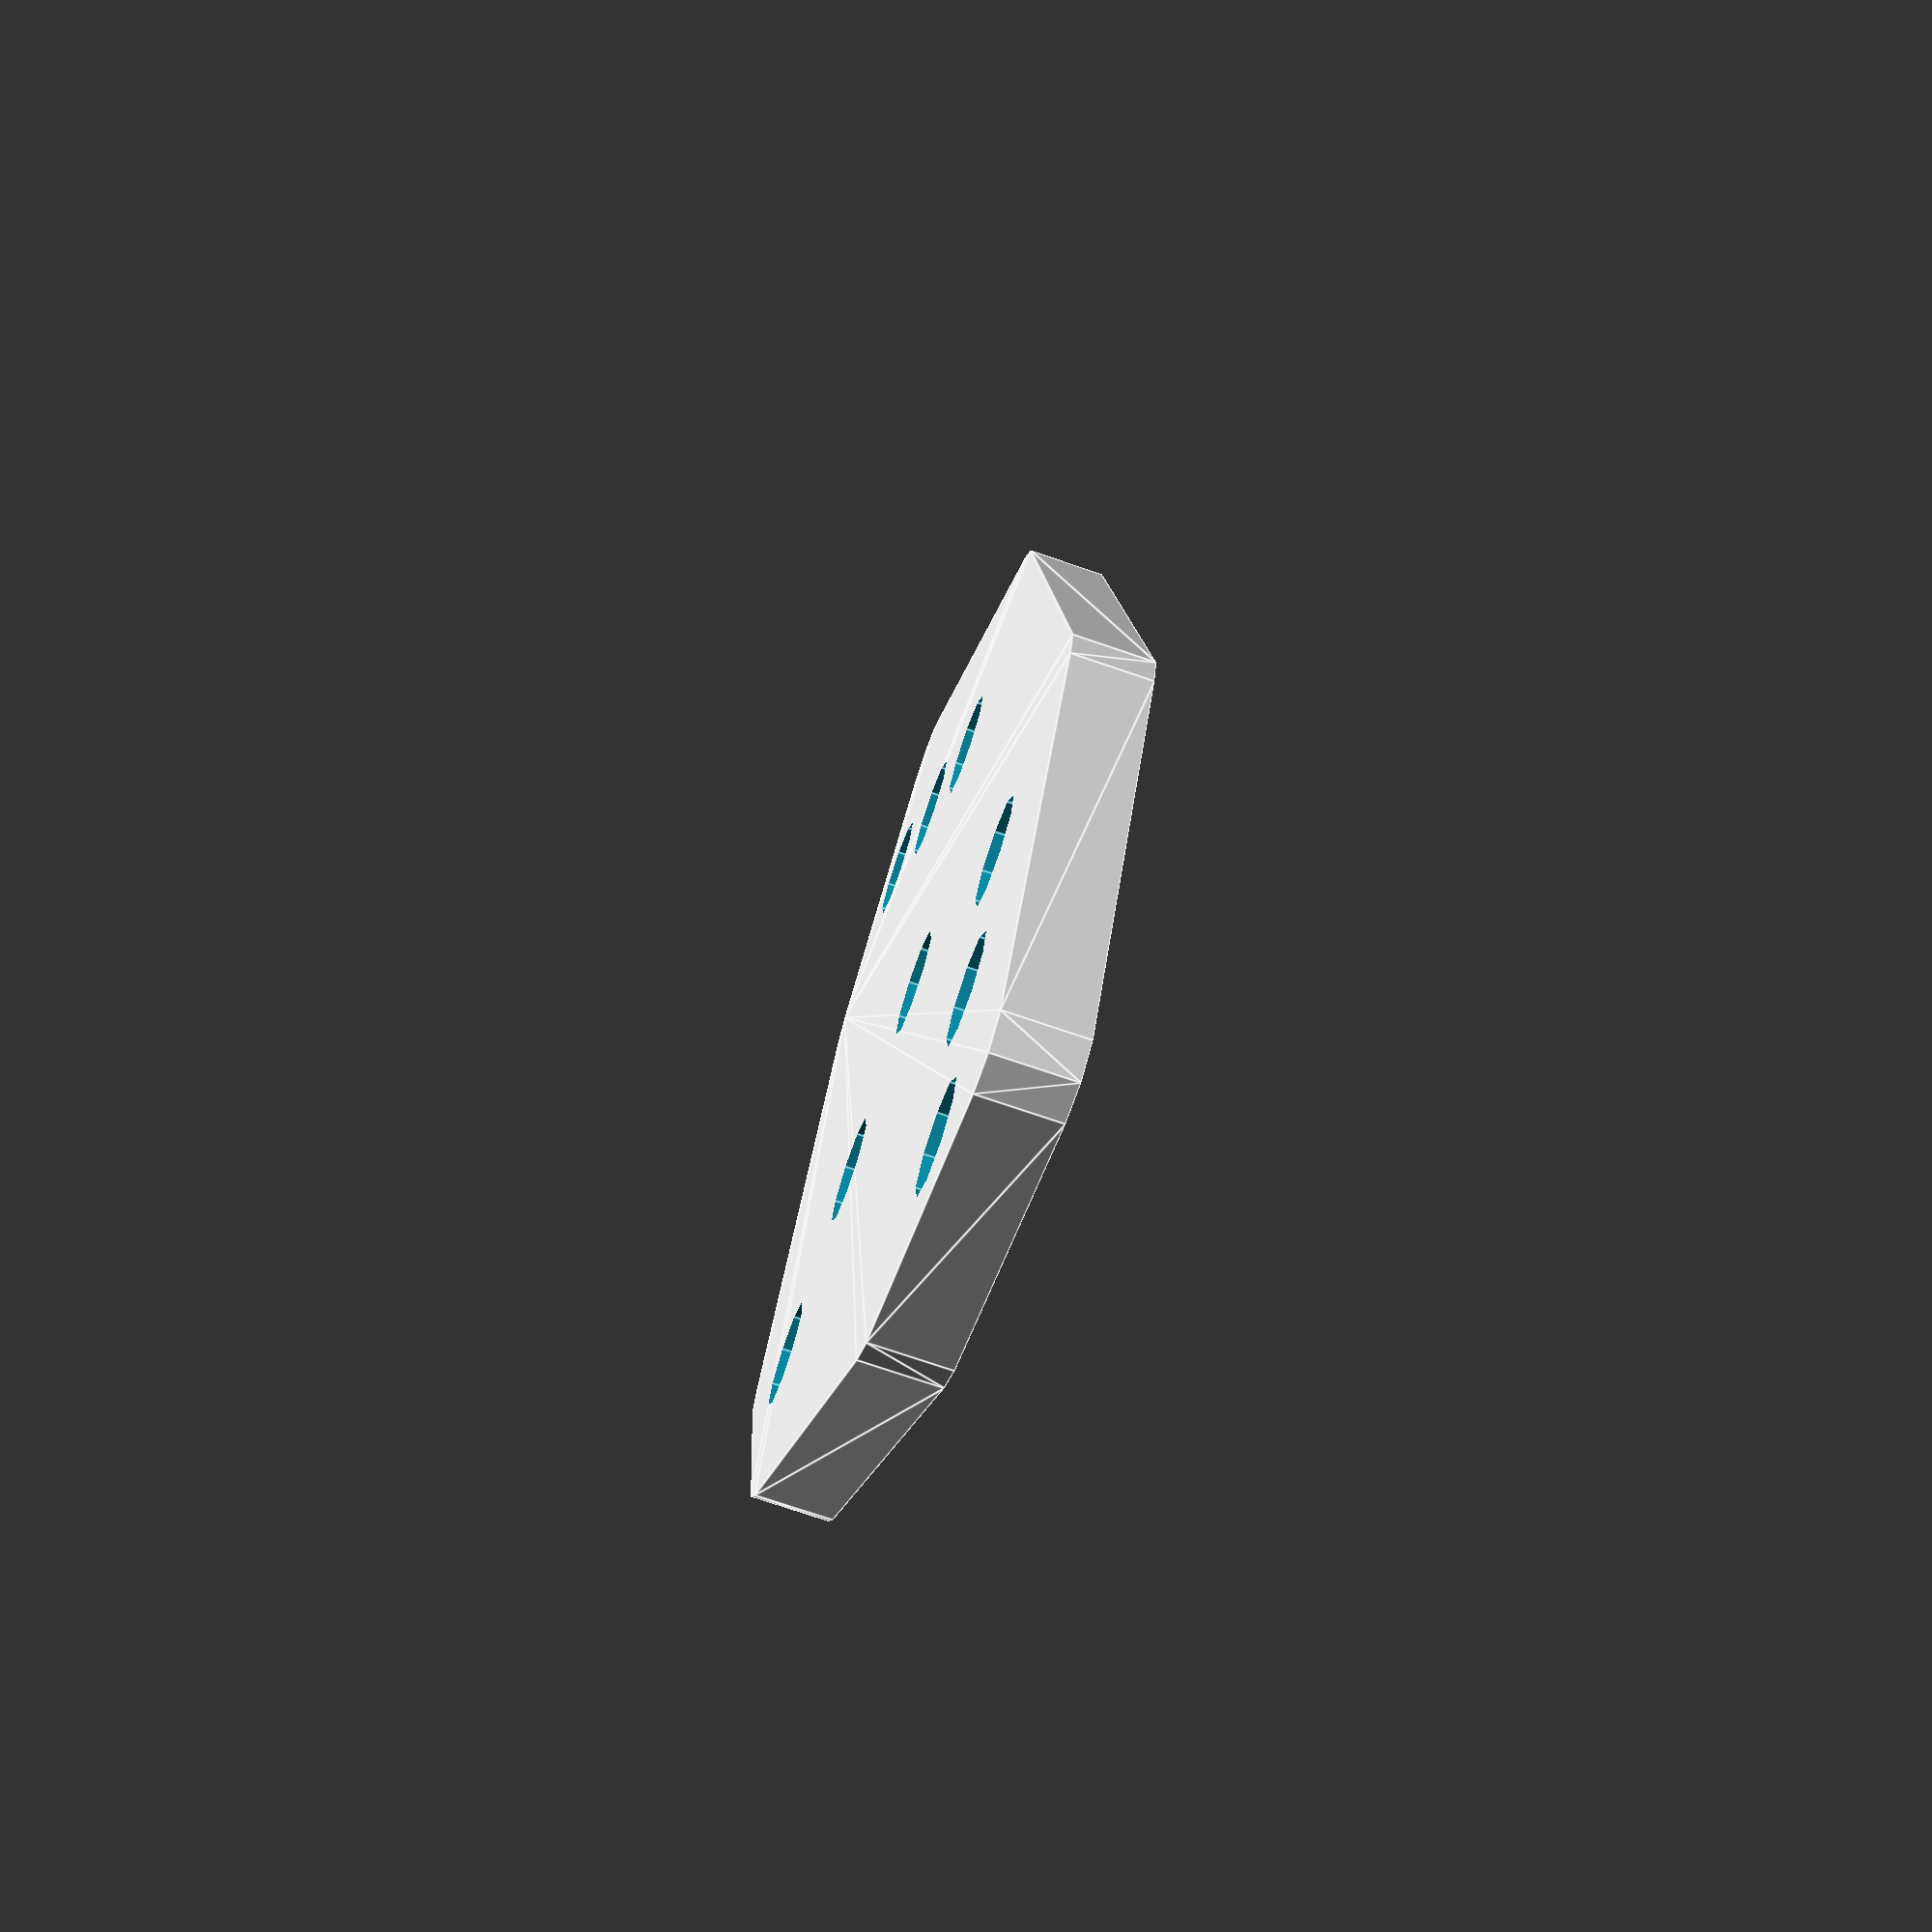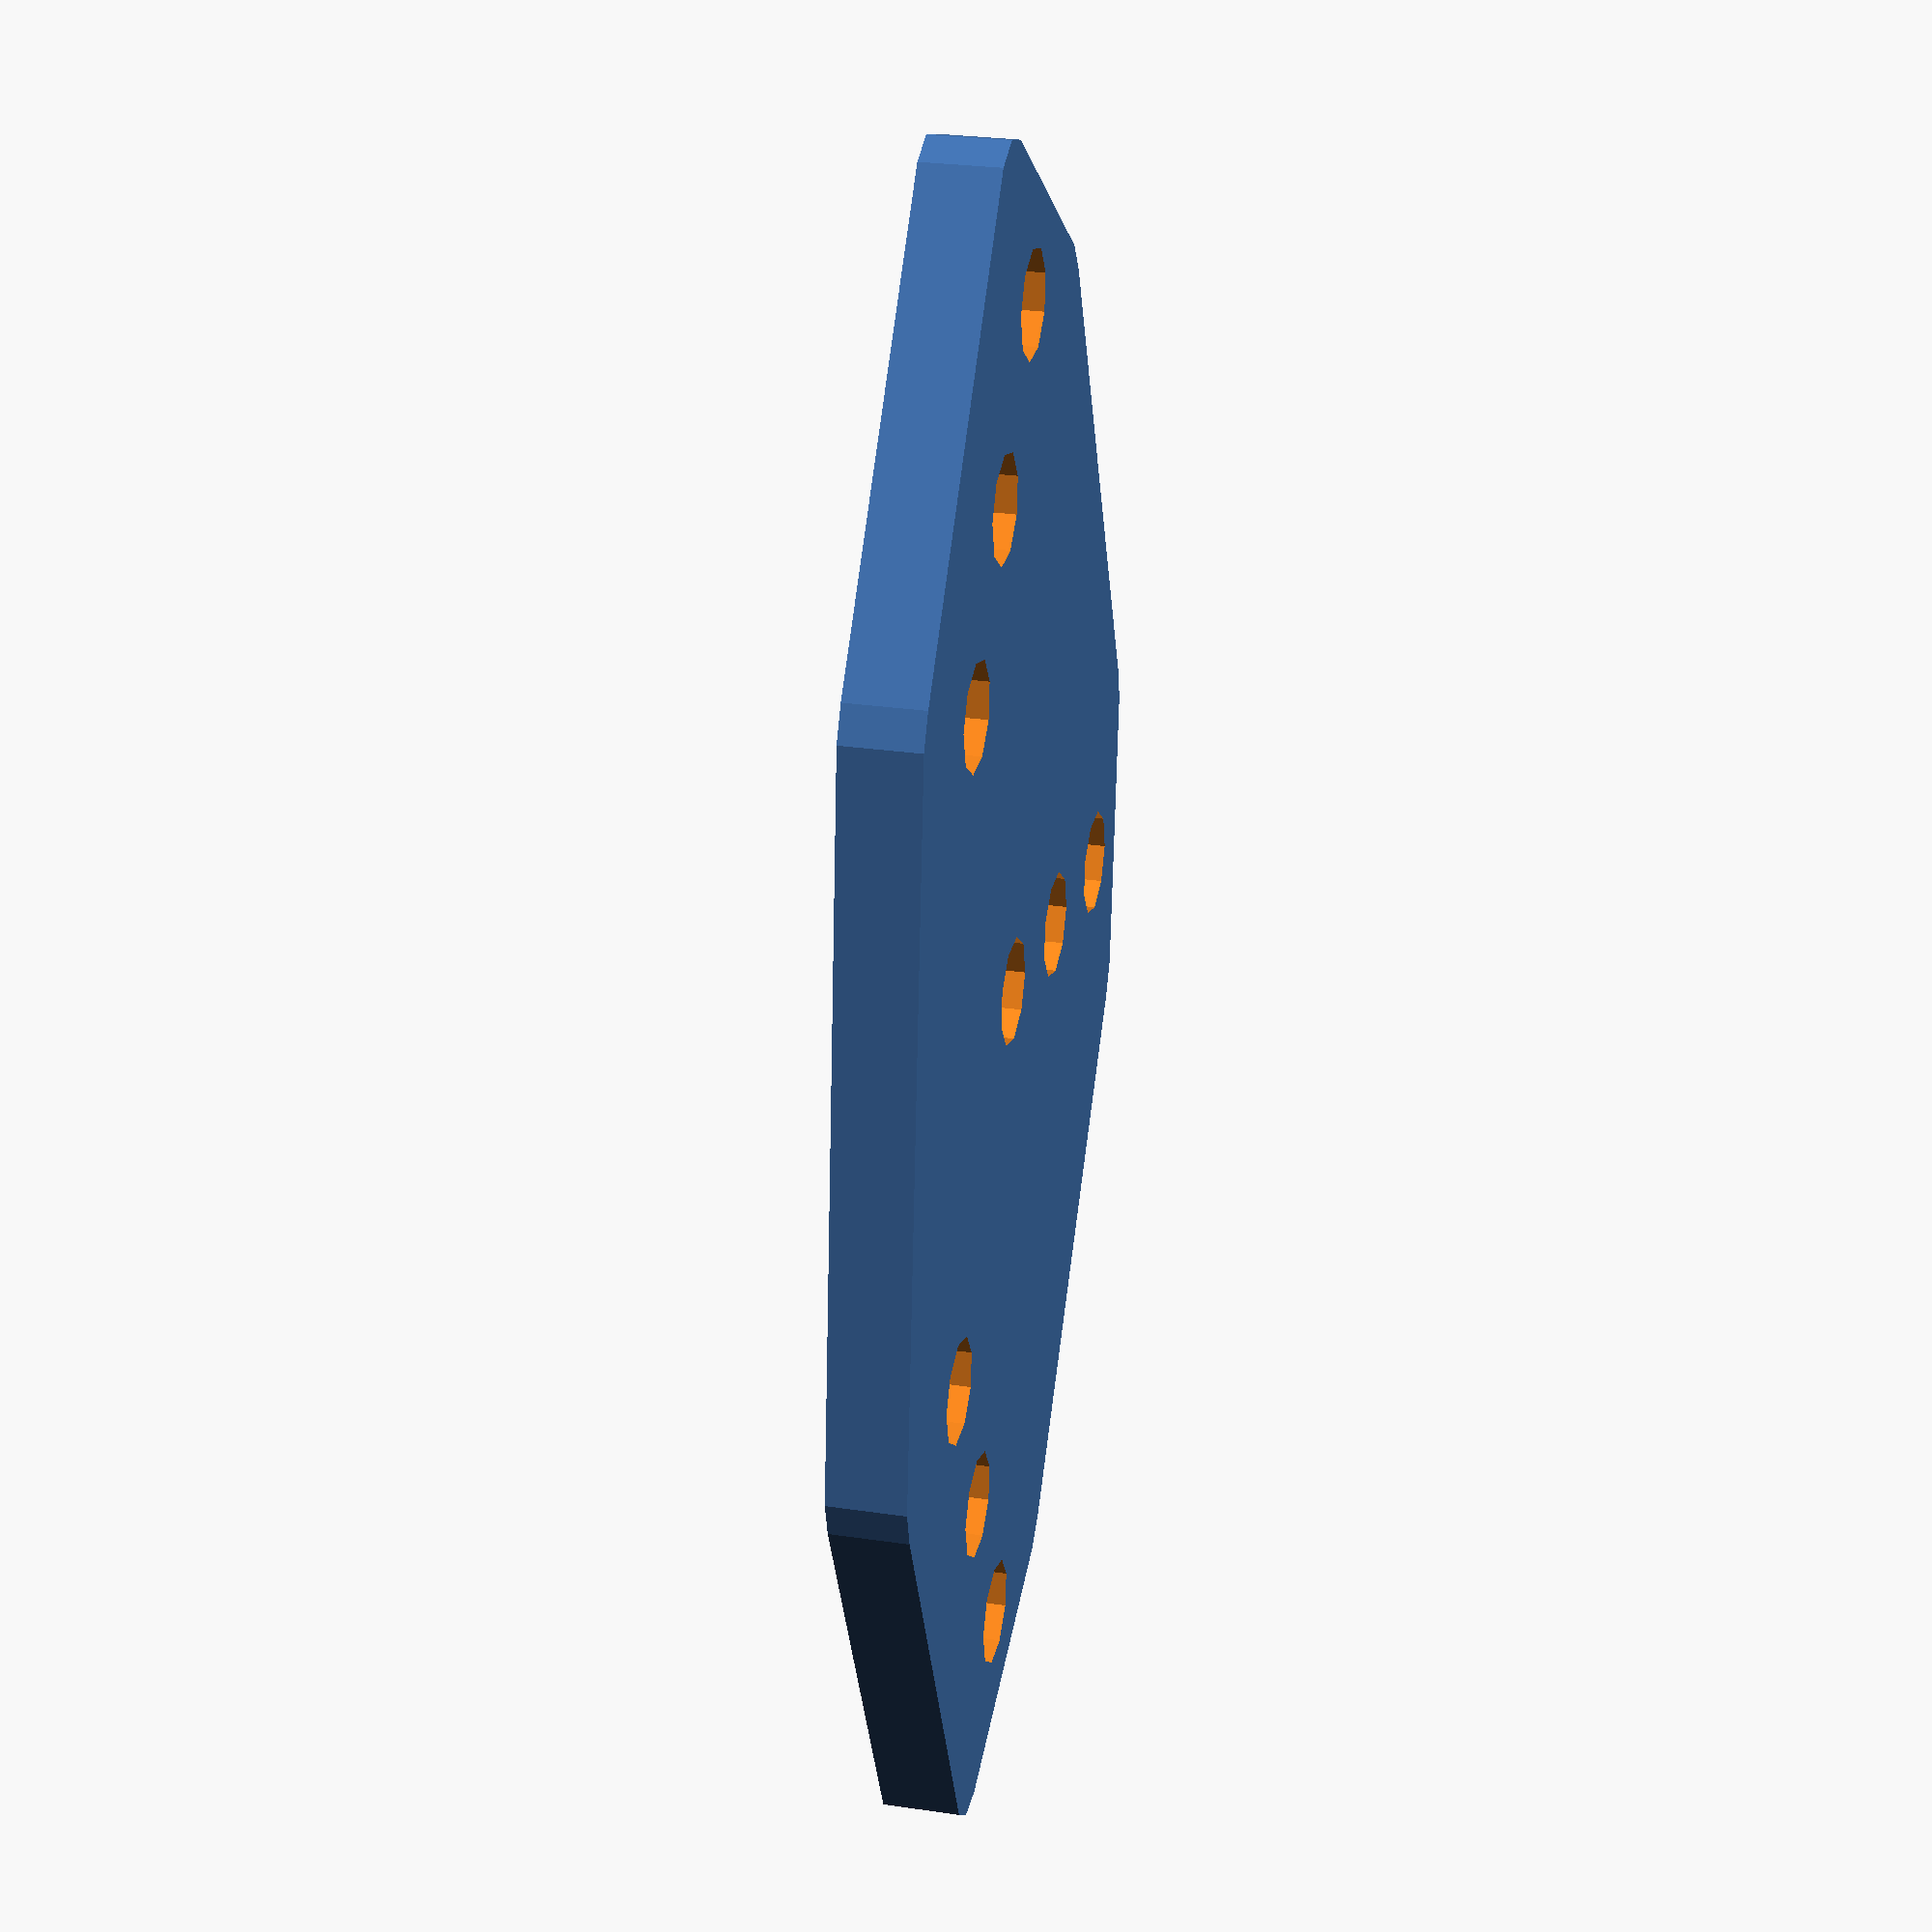
<openscad>
// rob@openpart.co.uk 20140204-03:26
// 9 hole joining plate to connect 3 off 20mm NOMINAL extrusion at 120 degrees
// V-Slot & others

module roundedRect(size, radius) {
	x = size[0];
	y = size[1];
	z = size[2];
	linear_extrude(height=z)
	hull()
	{
		// place 4 circles in the corners, with the given radius
		translate([(-x/2)+(radius/2), (-y/2)+(radius/2), 0])
		circle(r=radius);
		translate([(x/2)-(radius/2), (-y/2)+(radius/2), 0])
		circle(r=radius);
		translate([(-x/2)+(radius/2), (y/2)-(radius/2), 0])
		circle(r=radius);
		translate([(x/2)-(radius/2), (y/2)-(radius/2), 0])
		circle(r=radius);
	}
}
angle = 120;
hole = 5.5 / 2;
plate_width1 = 18;
plate_width2 = 18;
plate_width3 = 18;
plate_length1 = 28;
plate_length2 = 28;
plate_length3 = 28;
plate_thickness = 4;
extend_past_thickness = 2;
corner_radius = 2.8;

difference() {
hull () {
		rotate([0,0,(angle/2)]) {
			translate([30, 0, 0])
				roundedRect ([plate_length1, plate_width1, plate_thickness], corner_radius);
		}
		rotate([0,0,angle]) {
			translate([30, 0, 0])
				roundedRect ([plate_length3, plate_width1, plate_thickness], corner_radius);
		}

		translate([30, 0, 0])
				roundedRect ([plate_length2, plate_width2, plate_thickness], corner_radius);
	}



		rotate([0,0,angle]) {
			translate([40,00,-1])
					cylinder(h = (extend_past_thickness+plate_thickness), r = hole);
			translate([30,0,-1])
					cylinder(h = (extend_past_thickness+plate_thickness), r = hole);
			translate([20,0,-1])
					cylinder(h = (extend_past_thickness+plate_thickness), r = hole);

		}

			translate([40,00,-1])
					cylinder(h = (extend_past_thickness+plate_thickness), r = hole);
			translate([30,0,-1])
					cylinder(h = (extend_past_thickness+plate_thickness), r = hole);
			translate([20,0,-1])
					cylinder(h = (extend_past_thickness+plate_thickness), r = hole);


		rotate([0,0,(angle/2)]) {
			translate([40,00,-1])
					cylinder(h = (extend_past_thickness+plate_thickness), r = hole);
			translate([30,0,-1])
					cylinder(h = (extend_past_thickness+plate_thickness), r = hole);
			translate([20,0,-1])
					cylinder(h = (extend_past_thickness+plate_thickness), r = hole);

}}

</openscad>
<views>
elev=253.1 azim=53.4 roll=109.0 proj=p view=edges
elev=333.4 azim=66.1 roll=283.1 proj=p view=wireframe
</views>
